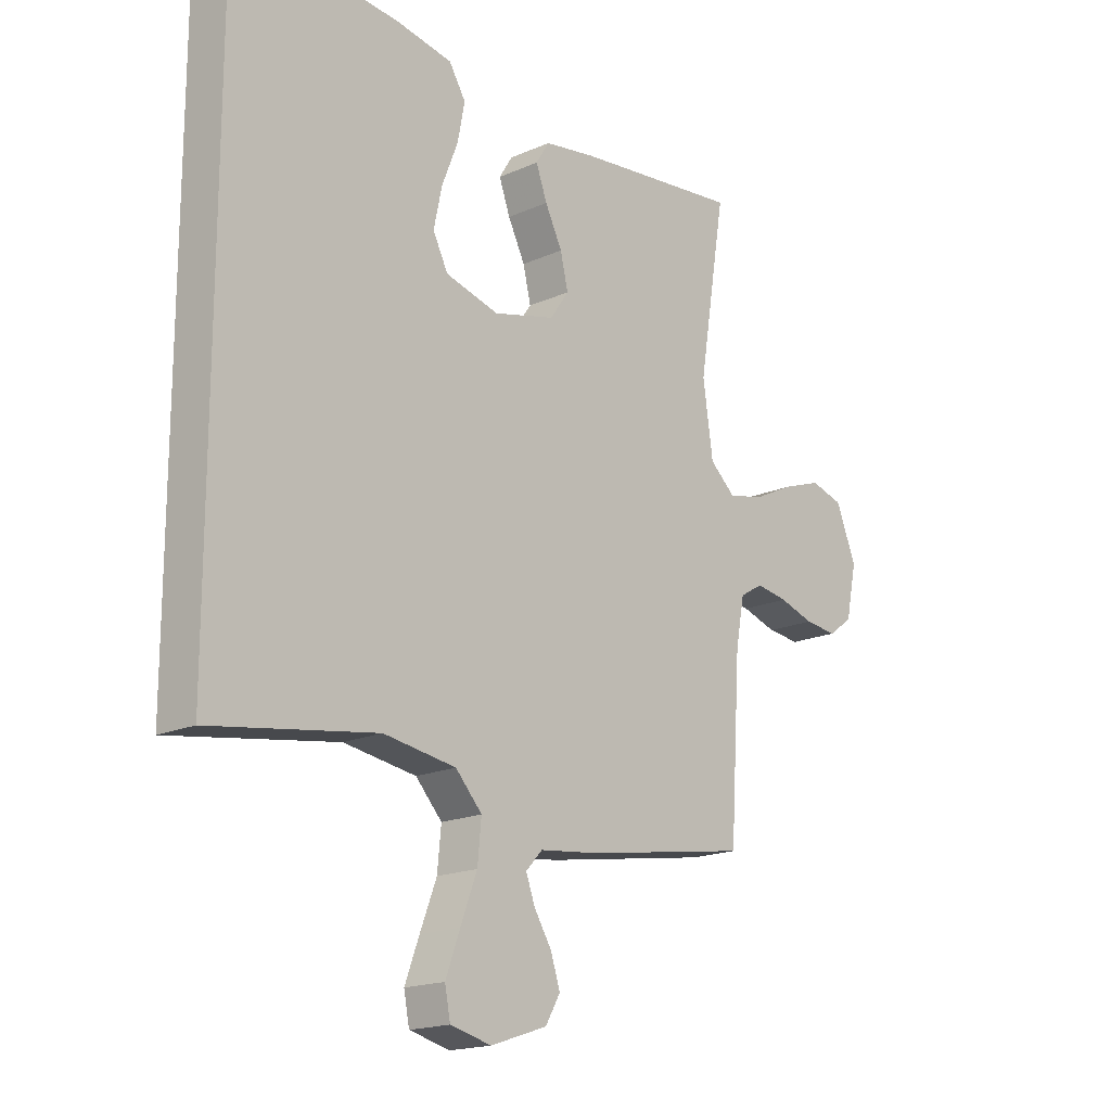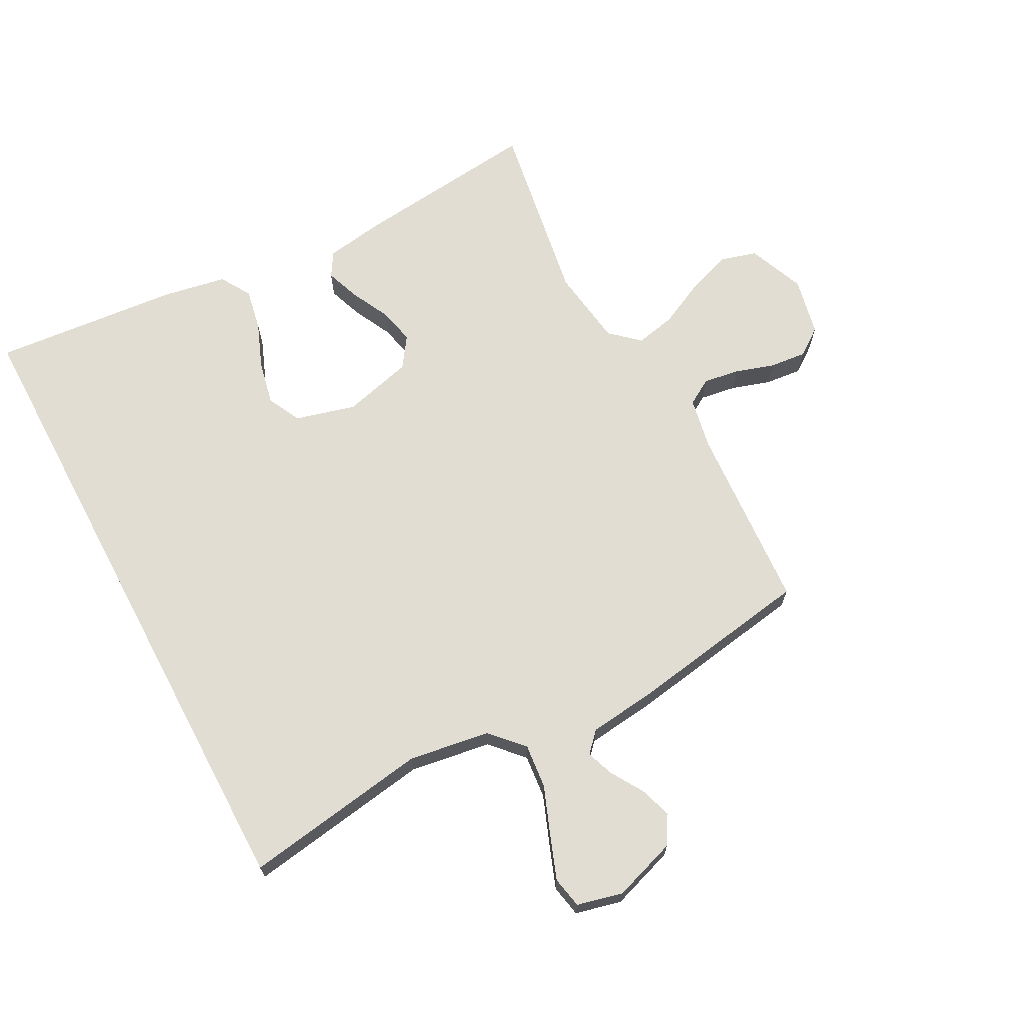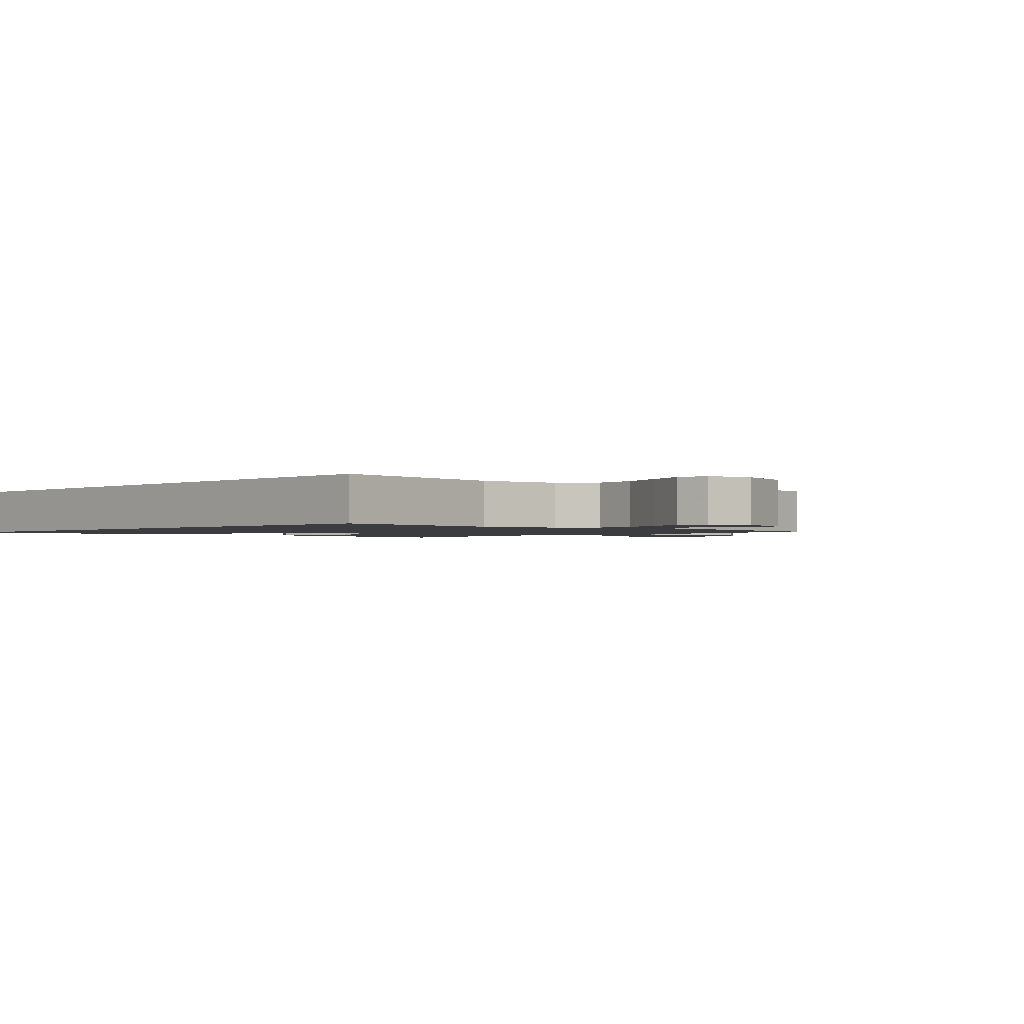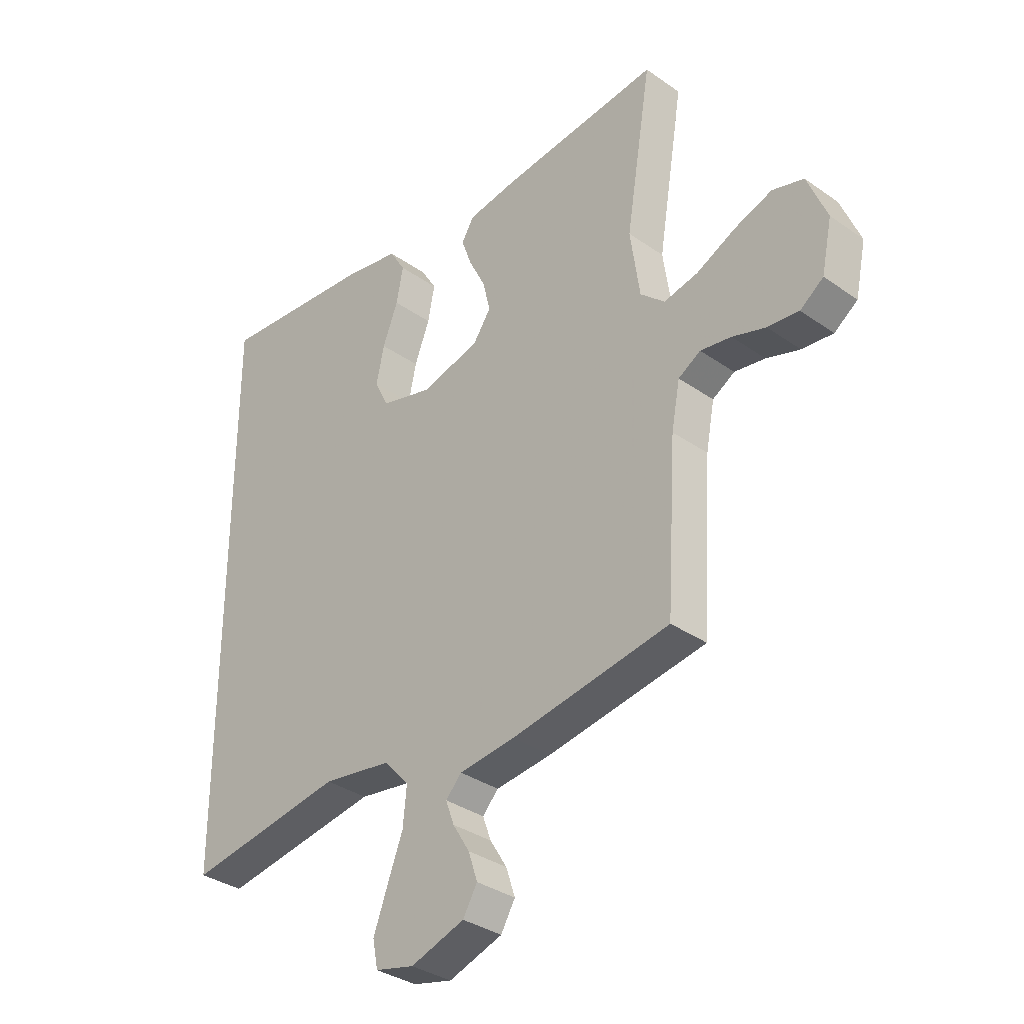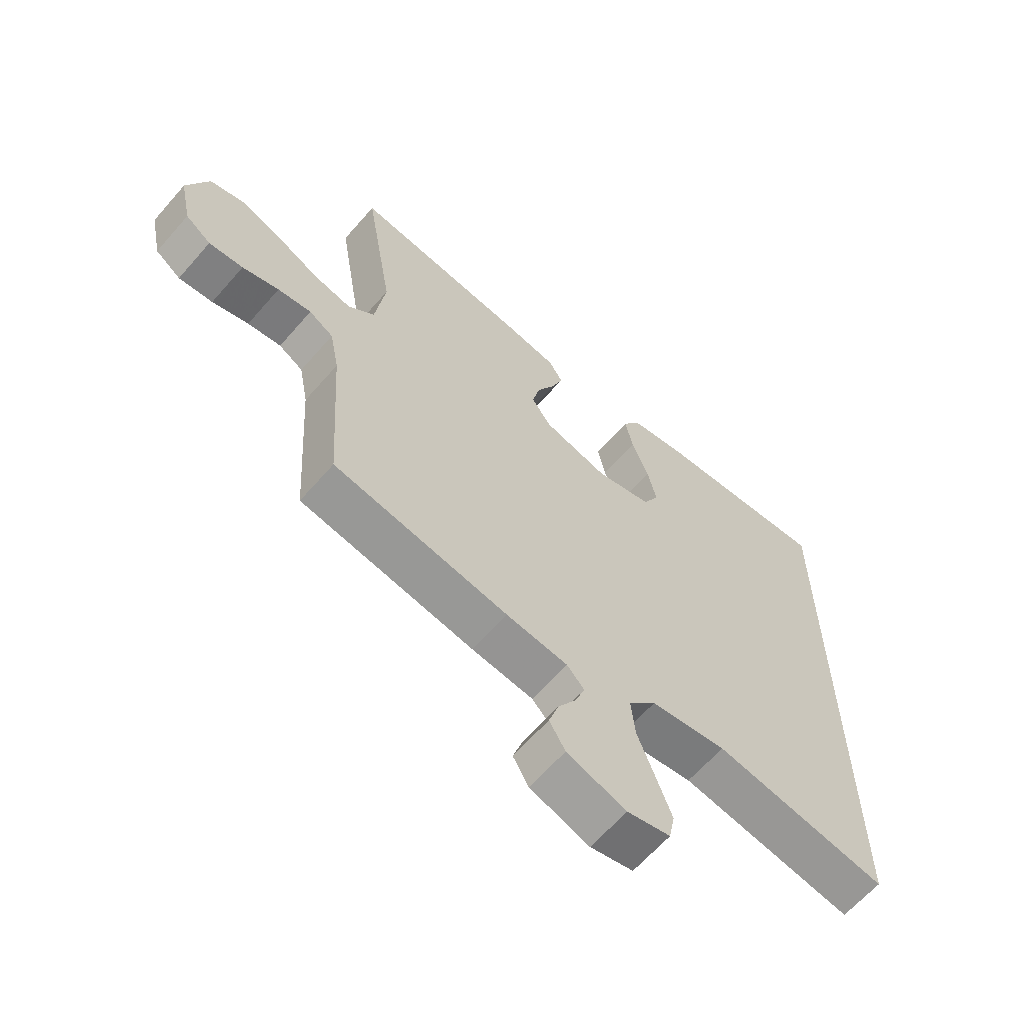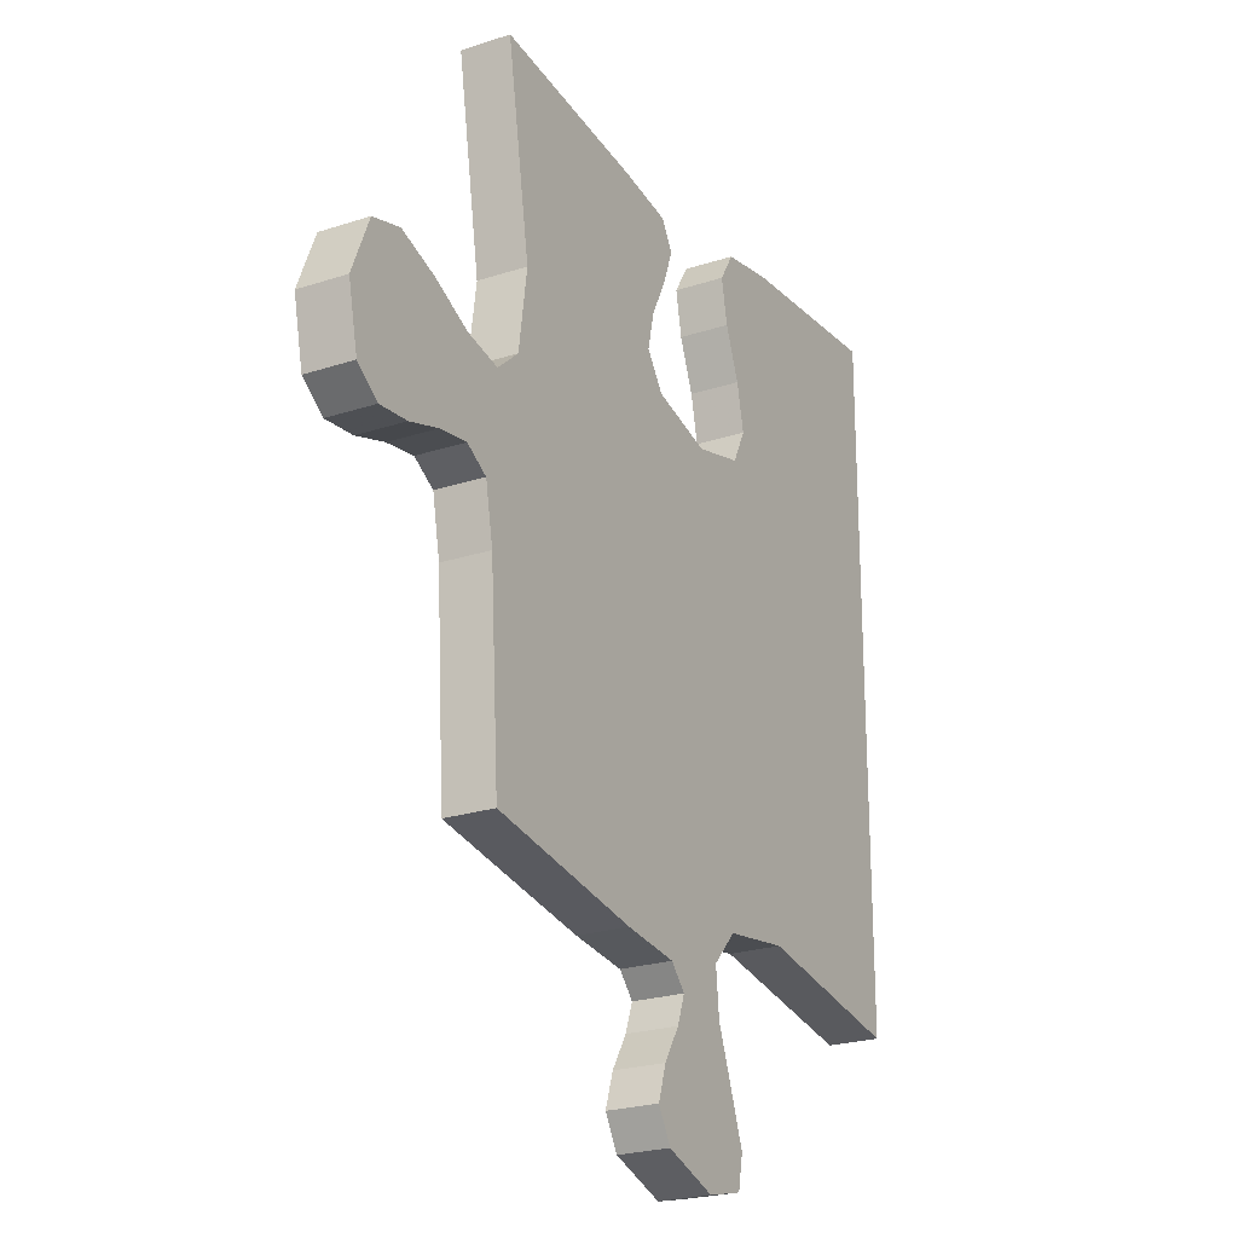
<metadata>
{"format":"obj","ext":"obj","renderer":"f3d","projection":"perspective","resolution":1024,"background":"white","views":[{"elev":-17.8,"azim":131.3,"up":"+Z"},{"elev":68.2,"azim":152.0,"up":"+Y"},{"elev":-1.5,"azim":136.9,"up":"+Y"},{"elev":-34.3,"azim":-133.3,"up":"+Z"},{"elev":-63.6,"azim":-41.0,"up":"+Z"},{"elev":-23.8,"azim":-61.3,"up":"+Z"}]}
</metadata>
<code>
v 0.5 0.07 -0.508
v 0.2 0.07 -0.461
v 0.069 0.07 -0.481
v 0.021 0.07 -0.533
v 0.028 0.07 -0.604
v 0.058 0.07 -0.682
v 0.084 0.07 -0.752
v 0.074 0.07 -0.803
v 0 0.07 -0.821
v -0.102 0.07 -0.787
v -0.129 0.07 -0.741
v -0.112 0.07 -0.689
v -0.08 0.07 -0.637
v -0.064 0.07 -0.593
v -0.094 0.07 -0.561
v -0.2 0.07 -0.549
v -0.5 0.07 -0.5
v -0.519 0.07 -0.2
v -0.535 0.07 -0.116
v -0.577 0.07 -0.091
v -0.635 0.07 -0.1
v -0.698 0.07 -0.12
v -0.757 0.07 -0.126
v -0.801 0.07 -0.094
v -0.821 0.07 0
v -0.784 0.07 0.091
v -0.725 0.07 0.108
v -0.654 0.07 0.083
v -0.58 0.07 0.047
v -0.515 0.07 0.033
v -0.469 0.07 0.074
v -0.451 0.07 0.2
v -0.5 0.07 0.5
v -0.2 0.07 0.467
v -0.105 0.07 0.452
v -0.081 0.07 0.413
v -0.101 0.07 0.358
v -0.132 0.07 0.296
v -0.146 0.07 0.237
v -0.112 0.07 0.188
v 0 0.07 0.159
v 0.097 0.07 0.185
v 0.124 0.07 0.239
v 0.109 0.07 0.309
v 0.08 0.07 0.383
v 0.067 0.07 0.45
v 0.097 0.07 0.499
v 0.2 0.07 0.518
v 0.5 0.07 0.545
v 0.5 0 -0.508
v 0.2 0 -0.461
v 0.069 0 -0.481
v 0.021 0 -0.533
v 0.028 0 -0.604
v 0.058 0 -0.682
v 0.084 0 -0.752
v 0.074 0 -0.803
v 0 0 -0.821
v -0.102 0 -0.787
v -0.129 0 -0.741
v -0.112 0 -0.689
v -0.08 0 -0.637
v -0.064 0 -0.593
v -0.094 0 -0.561
v -0.2 0 -0.549
v -0.5 0 -0.5
v -0.519 0 -0.2
v -0.535 0 -0.116
v -0.577 0 -0.091
v -0.635 0 -0.1
v -0.698 0 -0.12
v -0.757 0 -0.126
v -0.801 0 -0.094
v -0.821 0 0
v -0.784 0 0.091
v -0.725 0 0.108
v -0.654 0 0.083
v -0.58 0 0.047
v -0.515 0 0.033
v -0.469 0 0.074
v -0.451 0 0.2
v -0.5 0 0.5
v -0.2 0 0.467
v -0.105 0 0.452
v -0.081 0 0.413
v -0.101 0 0.358
v -0.132 0 0.296
v -0.146 0 0.237
v -0.112 0 0.188
v 0 0 0.159
v 0.097 0 0.185
v 0.124 0 0.239
v 0.109 0 0.309
v 0.08 0 0.383
v 0.067 0 0.45
v 0.097 0 0.499
v 0.2 0 0.518
v 0.5 0 0.545
f 48 49 1
f 47 48 1
f 46 47 1
f 45 46 1
f 44 45 1
f 43 44 1
f 42 43 1 2
f 41 42 2 3
f 40 41 3 4
f 39 40 4 5
f 36 37 38
f 35 36 38
f 34 35 38
f 33 34 38
f 32 33 38
f 31 32 38 39
f 30 31 39 5
f 27 28 29
f 26 27 29
f 25 26 29
f 24 25 29
f 23 24 29
f 22 23 29
f 21 22 29
f 20 21 29 30
f 19 20 30
f 30 5 6
f 19 30 6
f 18 19 6
f 15 16 17 18
f 11 12 13
f 10 11 13
f 9 10 13
f 8 9 13
f 7 8 13
f 6 7 13
f 6 13 14
f 15 18 6
f 6 14 15
f 50 98 97
f 50 97 96
f 50 96 95
f 50 95 94
f 50 94 93
f 50 93 92
f 51 50 92 91
f 52 51 91 90
f 53 52 90 89
f 54 53 89 88
f 87 86 85
f 87 85 84
f 87 84 83
f 87 83 82
f 87 82 81
f 88 87 81 80
f 54 88 80 79
f 78 77 76
f 78 76 75
f 78 75 74
f 78 74 73
f 78 73 72
f 78 72 71
f 78 71 70
f 79 78 70 69
f 79 69 68
f 55 54 79
f 55 79 68
f 55 68 67
f 67 66 65 64
f 62 61 60
f 62 60 59
f 62 59 58
f 62 58 57
f 62 57 56
f 62 56 55
f 63 62 55
f 55 67 64
f 64 63 55
f 1 50 51 2
f 2 51 52 3
f 3 52 53 4
f 4 53 54 5
f 5 54 55 6
f 6 55 56 7
f 7 56 57 8
f 8 57 58 9
f 9 58 59 10
f 10 59 60 11
f 11 60 61 12
f 12 61 62 13
f 13 62 63 14
f 14 63 64 15
f 15 64 65 16
f 16 65 66 17
f 17 66 67 18
f 18 67 68 19
f 19 68 69 20
f 20 69 70 21
f 21 70 71 22
f 22 71 72 23
f 23 72 73 24
f 24 73 74 25
f 25 74 75 26
f 26 75 76 27
f 27 76 77 28
f 28 77 78 29
f 29 78 79 30
f 30 79 80 31
f 31 80 81 32
f 32 81 82 33
f 33 82 83 34
f 34 83 84 35
f 35 84 85 36
f 36 85 86 37
f 37 86 87 38
f 38 87 88 39
f 39 88 89 40
f 40 89 90 41
f 41 90 91 42
f 42 91 92 43
f 43 92 93 44
f 44 93 94 45
f 45 94 95 46
f 46 95 96 47
f 47 96 97 48
f 48 97 98 49
f 49 98 50 1

</code>
